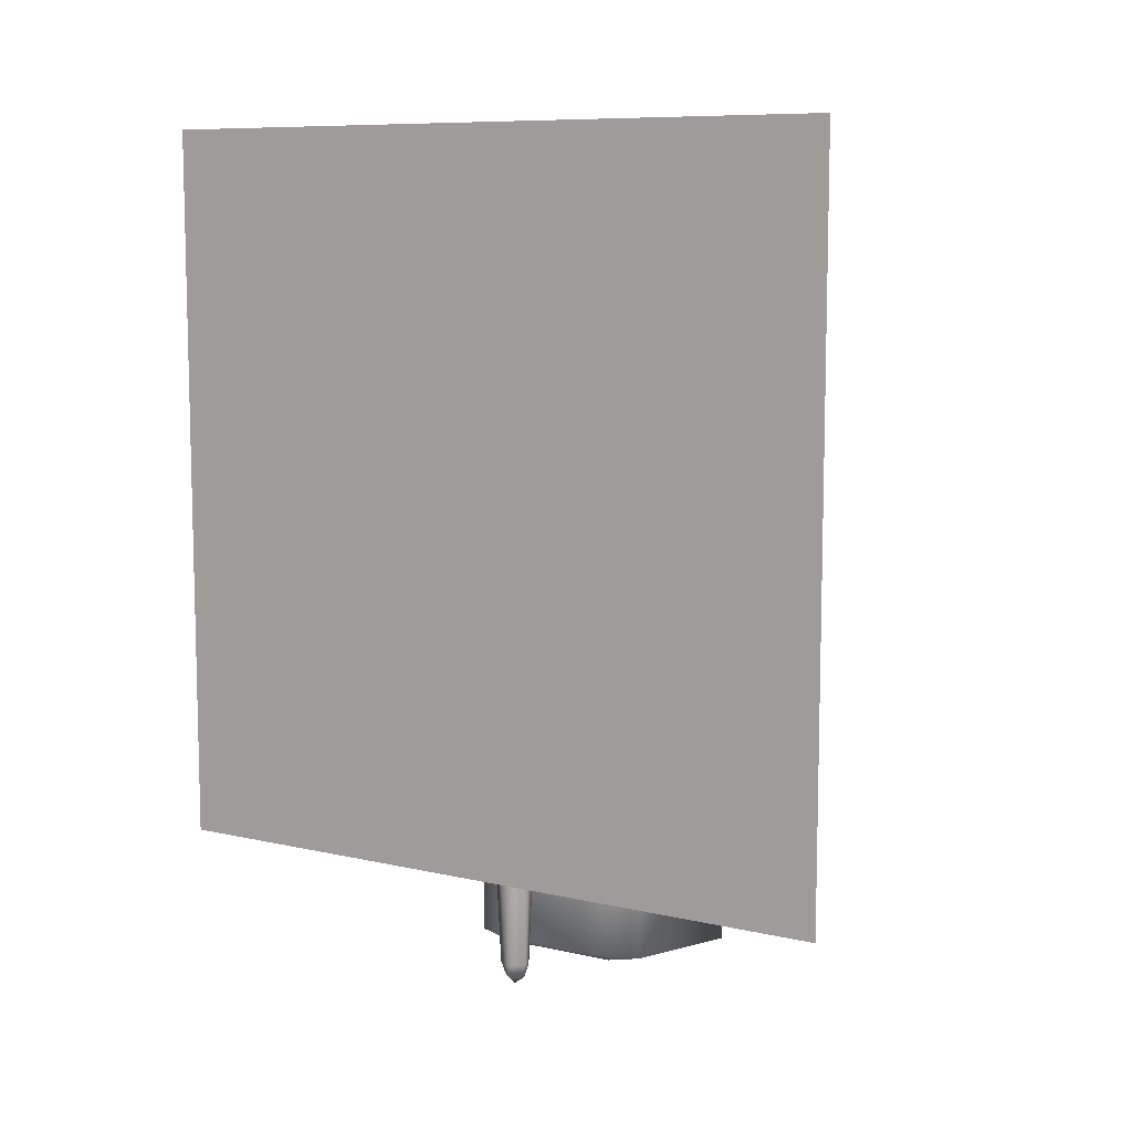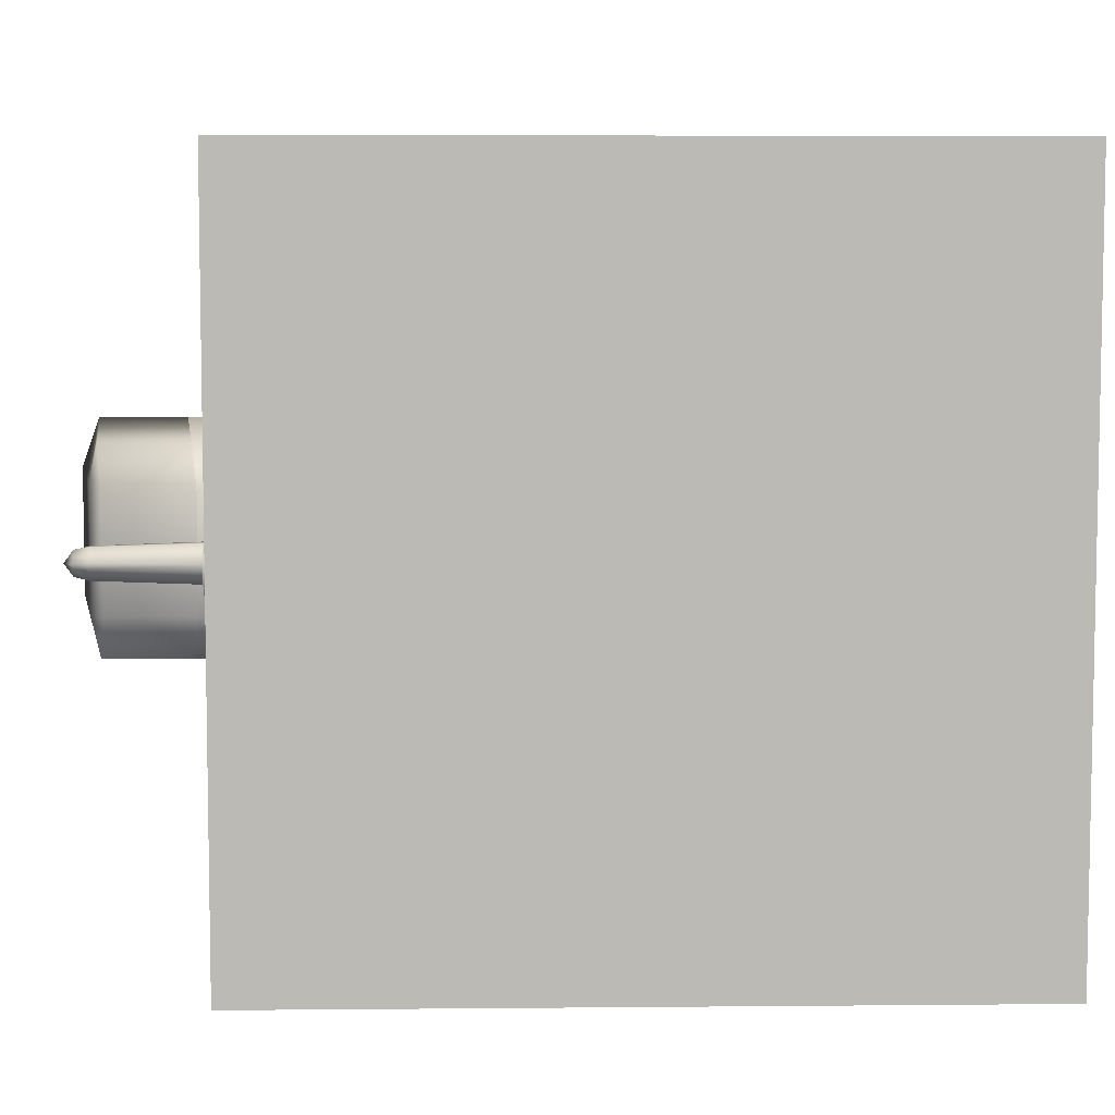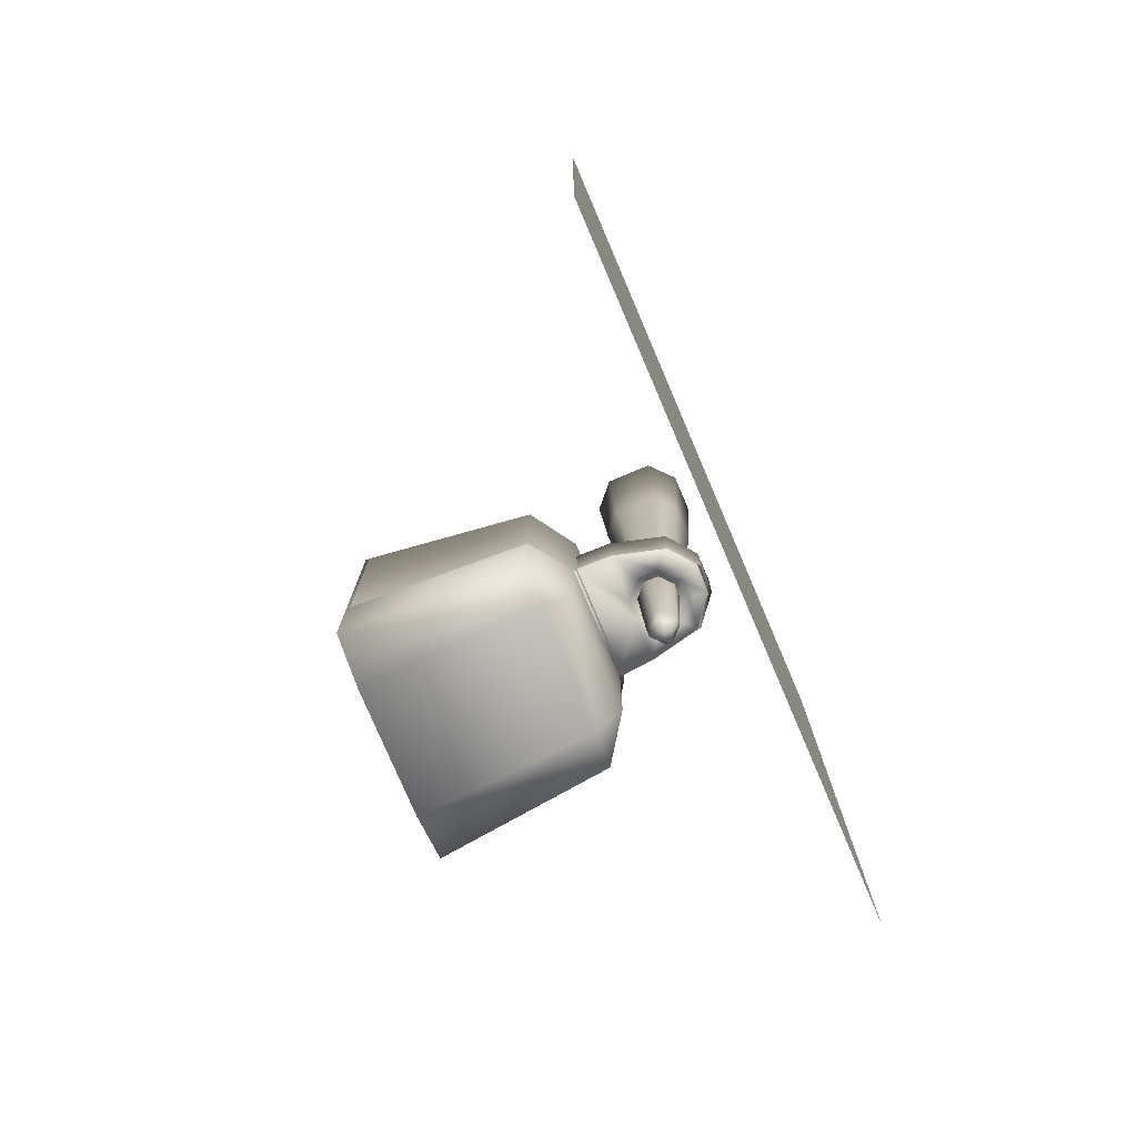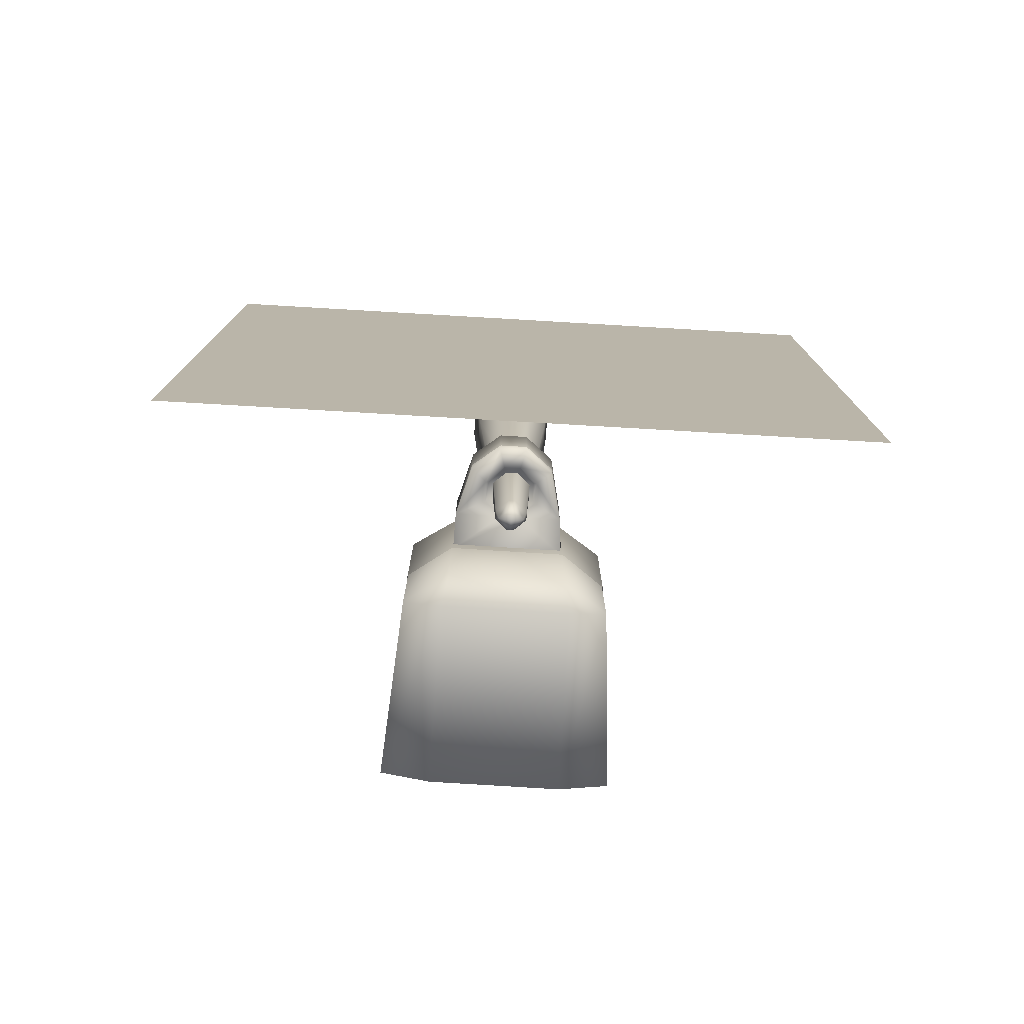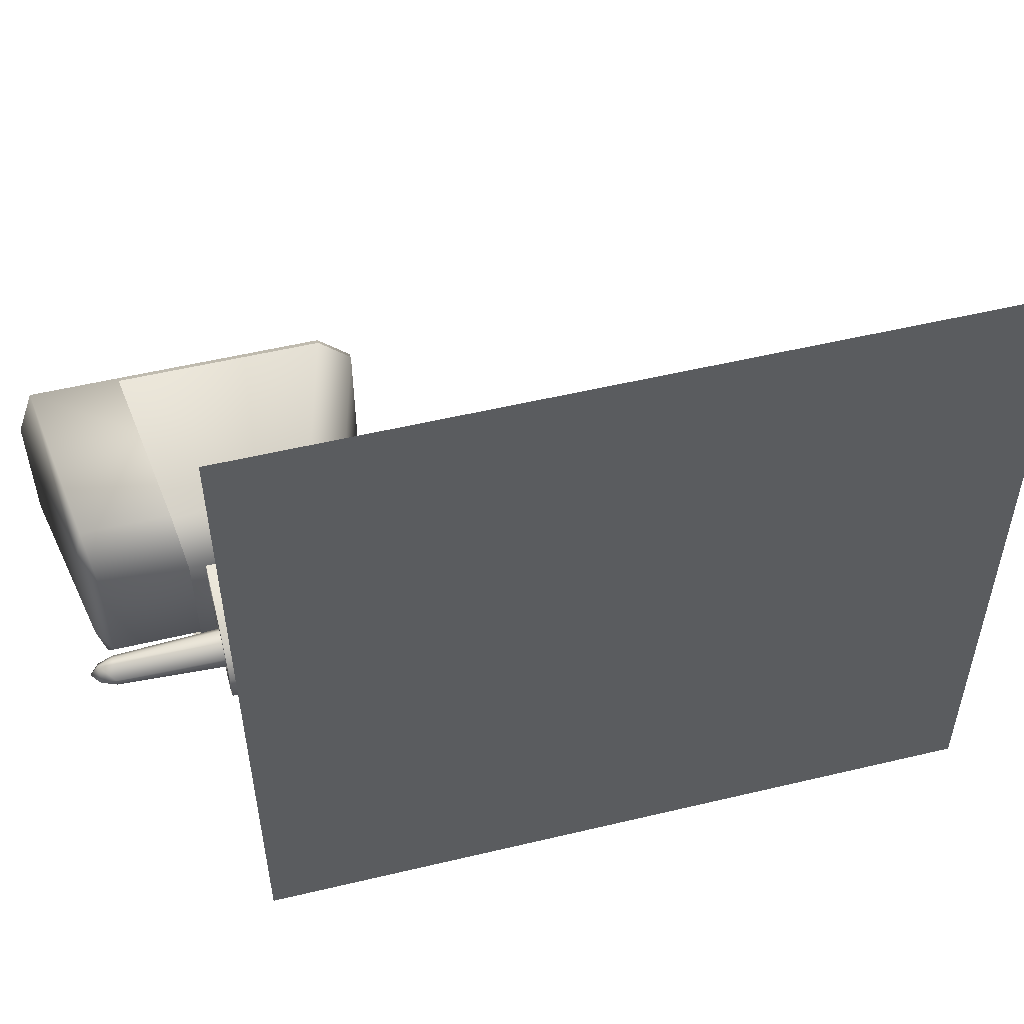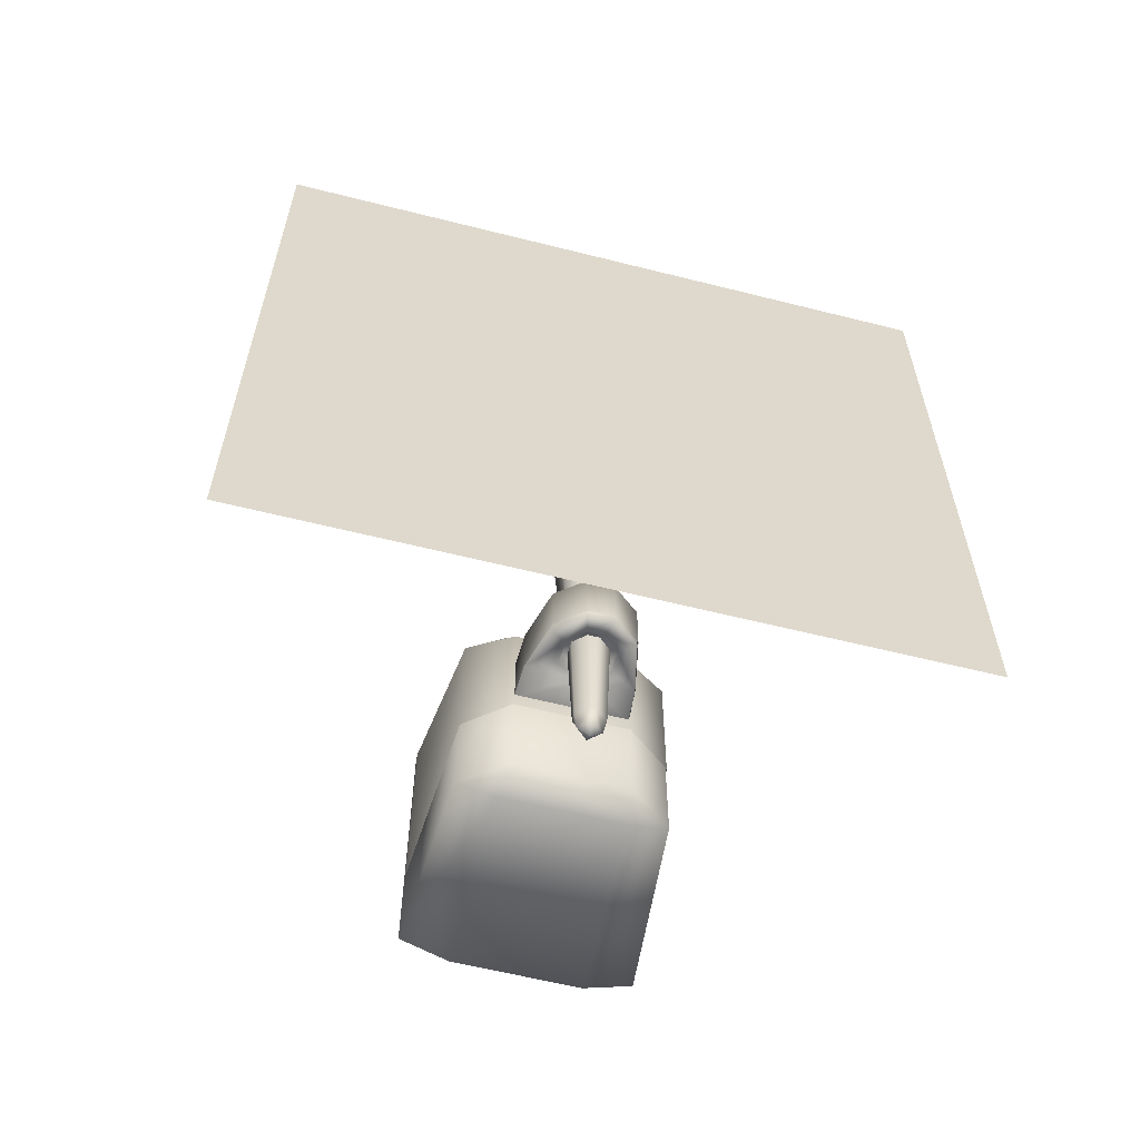
<metadata>
{"format":"obj","ext":"obj","renderer":"f3d","projection":"perspective","resolution":1024,"background":"white","views":[{"elev":8.9,"azim":121.3,"up":"+Y"},{"elev":6.6,"azim":88.5,"up":"+Z"},{"elev":-77.0,"azim":22.9,"up":"+Y"},{"elev":-76.8,"azim":86.4,"up":"+Y"},{"elev":53.3,"azim":75.7,"up":"+Z"},{"elev":-59.2,"azim":75.2,"up":"+Y"}]}
</metadata>
<code>
o torch
v -0.3397 0.4598 -0.1626
v -0.09453 0.3932 -0.1445
v -0.09453 0.204 -0.1445
v -0.3397 0.1709 -0.1626
v -0.09453 0.204 0.1448
v -0.05102 0.2142 0.08225
v -0.05102 0.3829 0.08225
v -0.3397 0.1709 0.1628
v -0.09453 0.3932 0.1448
v -0.3397 0.4598 0.1628
v -0.002808 0.3143 0.07942
v -0.05249 0.3144 0.08037
v -0.05249 0.2374 0.08037
v -0.002808 0.2374 0.07942
v 0.07124 0.2375 0.05922
v 0.07124 0.3143 0.05922
v 0.1031 0.3143 0.01928
v -0.002808 0.2374 -0.07532
v -0.05249 0.2374 -0.08012
v -0.05249 0.3144 -0.08012
v 0.1031 0.2375 0.01928
v 0.1031 0.2375 -0.01924
v 0.1031 0.3143 -0.01924
v 0.07124 0.2375 -0.05897
v 0.07124 0.3143 -0.05897
v -0.002808 0.3143 -0.07532
v 0.05199 0.3307 0.03717
v 0.07124 0.3143 0.05922
v 0.1031 0.3143 0.01928
v 0.07641 0.3307 0.01179
v 0.1031 0.3143 -0.01924
v 0.02422 0.3307 -0.03672
v 0.05419 0.3307 -0.03685
v 0.07124 0.3143 -0.05897
v 0.07641 0.3307 -0.01232
v 0.06985 0.3175 -0.01106
v 0.06985 0.3175 0.01054
v 0.05147 0.3175 -0.03304
v 0.0267 0.3175 -0.03292
v -0.002808 0.3143 -0.07532
v 0.04965 0.3175 0.03328
v 0.003892 0.3175 0.01097
v 0.003892 0.3175 -0.0127
v -0.002577 0.3307 -0.01415
v -0.05249 0.3144 -0.08012
v -0.002577 0.3307 0.01226
v 0.02252 0.3307 0.03704
v 0.02529 0.3175 0.03316
v -0.002808 0.3143 0.07942
v -0.05249 0.3144 0.08037
v -0.09364 0.4386 -0.09025
v -0.3397 0.4598 -0.1626
v -0.3397 0.5056 -0.1178
v -0.09364 0.4386 0.0905
v -0.3397 0.5056 0.118
v -0.09453 0.3932 0.1448
v -0.3397 0.4598 0.1628
v -0.09453 0.3932 -0.1445
v -0.05102 0.3829 -0.08201
v -0.09453 0.3932 0.1448
v -0.05102 0.2142 -0.08201
v 0.1416 0.2437 -0.5559
v 0.1416 1.354 -0.5559
v 0.1367 1.354 0.5353
v 0.1367 0.2437 0.5353
v -0.004324 0.3122 0.07942
v -0.05774 0.3122 0.08037
v -0.05774 0.2374 0.08037
v -0.09978 0.07833 -0.1445
v -0.09889 0.06649 -0.09025
v -0.3449 0.02035 -0.09156
v -0.3449 0.04528 -0.1626
v -0.3449 0.04528 0.1628
v -0.09978 0.07833 0.1448
v -0.09978 0.3932 0.1448
v -0.3449 0.4598 0.1628
v -0.09889 0.06649 0.0905
v -0.09978 0.07833 0.1448
v -0.3449 0.04528 0.1628
v -0.3449 0.02035 0.0918
v -0.3449 0.02035 -0.09156
v -0.09889 0.06649 -0.09025
v -0.3449 0.4598 -0.1626
v -0.3449 0.04528 -0.1626
v -0.3449 0.02035 -0.09156
v -0.3449 0.5056 0.118
v -0.3449 0.5056 -0.1178
v -0.3449 0.02035 0.0918
v -0.3449 0.04528 0.1628
v -0.3449 0.4598 0.1628
v -0.3449 0.5056 -0.1178
v -0.3449 0.5056 0.118
v -0.09889 0.4386 0.0905
v -0.09978 0.3932 0.1448
v -0.3449 0.4598 0.1628
v -0.09978 0.07833 -0.1445
v -0.3449 0.04528 -0.1626
v -0.3449 0.4598 -0.1626
v -0.09978 0.3932 -0.1445
v -0.05627 0.08861 -0.08201
v -0.09889 0.06649 -0.09025
v -0.05627 0.08861 0.08225
v -0.09889 0.06649 0.0905
v -0.05627 0.3829 -0.08201
v -0.09889 0.4386 -0.09025
v -0.3449 0.4598 -0.1626
v -0.05627 0.3829 0.08225
v -0.09978 0.3932 0.1448
v -0.09978 0.07833 0.1448
v 0.02145 0.3153 -0.03292
v 0.04622 0.3153 -0.03304
v 0.04894 0.3285 -0.03685
v 0.06599 0.3121 -0.05897
v 0.07116 0.3285 -0.01232
v 0.01897 0.3285 -0.03672
v 0.002376 0.3153 -0.0127
v -0.004324 0.3122 -0.07532
v -0.004093 0.3285 -0.01415
v 0.002376 0.3153 0.01097
v 0.0646 0.3153 -0.01106
v -0.05774 0.3122 -0.08012
v -0.05774 0.3122 0.08037
v -0.004093 0.3285 0.01226
v 0.02004 0.3153 0.03316
v 0.04441 0.3153 0.03328
v 0.01727 0.3285 0.03704
v 0.04674 0.3285 0.03717
v 0.06599 0.3121 0.05922
v 0.09783 0.3121 0.01928
v -0.004324 0.3122 0.07942
v 0.07116 0.3285 0.01179
v 0.0646 0.3153 0.01054
v 0.09783 0.3121 -0.01924
v 0.02821 0.08649 0.02142
v 0.02334 0.2469 0.02652
v 0.00689 0.2469 0.008441
v 0.03377 0.08649 0.02142
v 0.03377 0.06554 0.01694
v 0.03932 0.08649 0.02142
v 0.03377 0.2469 0.02652
v 0.0442 0.2469 0.02652
v 0.06065 0.2469 0.008441
v 0.05493 0.08649 0.004293
v 0.06065 0.2469 -0.0004313
v 0.06065 0.2469 -0.009304
v 0.05493 0.08649 -0.005155
v 0.03932 0.08649 -0.02228
v 0.03377 0.06554 -0.01781
v 0.03377 0.08649 -0.02228
v 0.04967 0.06554 -0.0004313
v 0.03377 0.05295 -0.0004313
v 0.05493 0.08649 -0.0004313
v 0.01787 0.06554 -0.0004313
v 0.01261 0.08649 0.004293
v 0.02821 0.08649 -0.02228
v 0.02334 0.2469 -0.02738
v 0.03377 0.2469 -0.02738
v 0.00689 0.2469 -0.009304
v 0.01261 0.08649 -0.005155
v 0.006889 0.2469 -0.0004313
v 0.01261 0.08649 -0.0004313
v 0.0442 0.2469 -0.02738
v 0.04674 0.2374 0.03717
v 0.06599 0.2375 0.05922
v -0.004324 0.2374 0.07942
v 0.09783 0.2375 0.01928
v 0.07116 0.2374 0.01179
v 0.09783 0.2375 -0.01924
v 0.07116 0.2374 -0.01232
v 0.06599 0.2375 -0.05897
v 0.04894 0.2374 -0.03685
v -0.004324 0.2374 -0.07532
v 0.01897 0.2374 -0.03672
v -0.004093 0.2374 -0.01415
v -0.05774 0.2374 -0.08012
v -0.05774 0.2374 0.08037
v -0.004093 0.2374 0.01226
v 0.01727 0.2374 0.03704
v 0.002376 0.2506 0.01097
v 0.002376 0.2506 -0.0127
v 0.02004 0.2506 0.03316
v 0.04441 0.2506 0.03328
v 0.0646 0.2506 0.01054
v 0.04622 0.2506 -0.03304
v 0.0646 0.2506 -0.01106
v 0.02145 0.2506 -0.03292
v 0.09944 0.8403 -0.02892
v 0.09944 0.8403 -0.0004313
v 0.08962 0.633 -0.0004313
v 0.0677 0.8574 -0.0004313
v 0.06608 0.3169 0.013
v 0.06608 0.3169 -0.0004313
v 0.08962 0.633 0.02477
v 0.09944 0.8403 0.02806
v 0.06727 0.8403 0.06314
v 0.03377 0.8574 0.03615
v 0.03377 0.8403 0.06314
v 0.03377 0.633 0.05364
v 0.06341 0.633 0.05364
v 0.01852 0.3168 0.03243
v 0.03377 0.3168 0.03243
v 0.004132 0.633 0.05364
v 0.04902 0.3168 0.03243
v 0.0002663 0.8403 0.06314
v -0.02208 0.633 -0.0004313
v 0.00146 0.3169 0.013
v -0.02208 0.633 0.02477
v 0.001459 0.3169 -0.0004313
v -0.02208 0.633 -0.02564
v 0.00146 0.3169 -0.01386
v 0.01852 0.3168 -0.03329
v -0.0319 0.8403 -0.0004313
v -0.0319 0.8403 0.02806
v 0.004132 0.633 -0.0545
v -0.0319 0.8403 -0.02892
v -0.0001592 0.8574 -0.0004313
v 0.06608 0.3169 -0.01386
v 0.08962 0.633 -0.02564
v 0.04902 0.3168 -0.03329
v 0.06341 0.633 -0.0545
v 0.03377 0.3168 -0.03329
v 0.03377 0.633 -0.0545
v 0.0002663 0.8403 -0.064
v 0.03377 0.8403 -0.064
v 0.06727 0.8403 -0.064
v 0.03377 0.8574 -0.03701
v 0.03377 0.8574 -0.0004313
v -0.004324 0.2374 -0.07532
v -0.05774 0.2374 -0.08012
v -0.05774 0.3122 -0.08012
v 0.06599 0.2375 0.05922
v 0.09783 0.2375 0.01928
v 0.09783 0.3121 0.01928
v 0.09783 0.2375 -0.01924
v 0.09783 0.3121 -0.01924
v 0.06599 0.2375 -0.05897
v 0.06599 0.3121 -0.05897
v -0.004324 0.3122 -0.07532
v 0.06599 0.3121 0.05922
v -0.004324 0.2374 0.07942
g Geoset0
f 1 2 3
f 3 4 1
f 5 6 7
f 8 5 9
f 9 10 8
f 11 12 13
f 13 14 11
f 11 14 15
f 15 16 11
f 17 16 15
f 18 19 20
f 15 21 17
f 17 21 22
f 22 23 17
f 23 22 24
f 24 25 23
f 25 24 18
f 18 26 25
f 20 26 18
f 27 28 29
f 30 29 31
f 29 30 27
f 32 33 34
f 34 33 35
f 35 31 34
f 31 35 30
f 36 37 30
f 30 35 36
f 38 36 35
f 35 33 38
f 39 38 33
f 33 32 39
f 36 38 39
f 34 40 32
f 27 30 37
f 37 41 27
f 37 36 41
f 36 42 41
f 36 39 42
f 39 43 42
f 43 39 32
f 32 44 43
f 44 32 40
f 44 40 45
f 42 43 44
f 46 47 48
f 49 47 46
f 50 49 46
f 44 45 50
f 50 46 44
f 44 46 42
f 48 42 46
f 42 48 41
f 41 48 47
f 47 27 41
f 27 47 49
f 49 28 27
f 51 2 52
f 52 53 51
f 54 51 53
f 53 55 54
f 56 54 55
f 55 57 56
f 58 51 59
f 59 51 54
f 54 7 59
f 7 54 60
f 7 60 5
f 61 3 58
f 58 59 61
f 6 61 59
f 59 7 6
f 62 63 64
f 64 65 62
g Geoset1
f 66 67 68
f 69 70 71
f 71 72 69
f 73 74 75
f 75 76 73
f 77 78 79
f 79 80 77
f 77 80 81
f 81 82 77
f 83 84 85
f 86 83 85
f 86 87 83
f 88 89 85
f 89 86 85
f 89 90 86
f 91 92 93
f 94 93 92
f 92 95 94
f 96 97 98
f 98 99 96
f 100 96 99
f 101 96 100
f 102 103 101
f 101 100 102
f 102 100 104
f 99 104 100
f 99 105 104
f 105 99 106
f 107 108 109
f 107 93 108
f 106 91 105
f 93 105 91
f 104 105 93
f 93 107 104
f 104 107 102
f 109 102 107
f 102 109 103
f 110 111 112
f 113 112 114
f 115 112 113
f 112 115 110
f 116 110 115
f 113 117 115
f 118 115 117
f 115 118 116
f 119 116 118
f 110 116 119
f 120 110 119
f 120 111 110
f 111 120 114
f 114 112 111
f 118 117 121
f 118 121 122
f 122 123 118
f 118 123 119
f 124 119 123
f 120 119 125
f 119 124 125
f 125 124 126
f 123 126 124
f 127 128 129
f 130 128 127
f 127 131 132
f 129 131 127
f 131 129 133
f 122 130 123
f 130 126 123
f 127 126 130
f 126 127 125
f 132 125 127
f 132 120 125
f 120 132 131
f 131 114 120
f 133 114 131
f 114 133 113
f 134 135 136
f 135 134 137
f 137 134 138
f 138 139 137
f 140 135 137
f 140 137 141
f 137 139 141
f 142 141 139
f 139 143 142
f 144 142 143
f 145 144 146
f 145 146 147
f 148 147 146
f 148 149 147
f 143 139 138
f 138 150 143
f 138 151 150
f 152 143 150
f 144 143 152
f 144 152 146
f 150 146 152
f 146 150 148
f 151 148 150
f 151 153 148
f 138 153 151
f 154 153 138
f 138 134 154
f 136 154 134
f 155 156 157
f 158 156 155
f 155 159 158
f 160 158 159
f 159 161 160
f 154 136 160
f 160 161 154
f 153 154 161
f 153 161 159
f 148 153 159
f 159 155 148
f 148 155 149
f 157 149 155
f 147 149 157
f 157 162 147
f 147 162 145
f 163 164 165
f 166 164 163
f 163 167 166
f 168 166 167
f 167 169 168
f 170 168 169
f 169 171 170
f 172 170 171
f 171 173 172
f 174 172 173
f 174 175 172
f 176 175 174
f 174 177 176
f 176 177 165
f 165 177 178
f 165 178 163
f 179 177 174
f 174 180 179
f 177 179 181
f 181 178 177
f 178 181 182
f 182 163 178
f 182 181 183
f 181 179 180
f 181 180 183
f 180 184 183
f 184 185 183
f 180 186 184
f 163 182 183
f 183 167 163
f 167 183 185
f 185 169 167
f 169 185 184
f 184 171 169
f 171 184 186
f 186 173 171
f 173 186 180
f 180 174 173
f 187 188 189
f 190 188 187
f 189 191 192
f 189 193 191
f 193 189 188
f 188 194 193
f 190 194 188
f 195 194 190
f 190 196 195
f 196 197 195
f 195 197 198
f 198 199 195
f 194 195 199
f 199 193 194
f 191 193 199
f 200 201 202
f 199 203 191
f 201 203 199
f 201 199 198
f 201 198 202
f 202 198 197
f 197 204 202
f 205 206 207
f 205 208 206
f 205 209 208
f 209 210 208
f 211 210 209
f 209 205 212
f 213 212 205
f 205 207 213
f 209 214 211
f 214 209 215
f 212 215 209
f 216 215 212
f 216 212 213
f 216 213 204
f 204 213 207
f 207 202 204
f 202 207 206
f 206 200 202
f 192 217 218
f 218 217 219
f 219 220 218
f 219 221 220
f 221 222 220
f 221 211 222
f 211 214 222
f 222 214 223
f 223 224 222
f 220 222 224
f 224 225 220
f 218 220 225
f 215 223 214
f 223 215 216
f 216 226 223
f 226 224 223
f 226 225 224
f 196 190 227
f 196 204 197
f 204 196 216
f 196 227 216
f 226 216 227
f 226 227 190
f 225 226 190
f 190 187 225
f 225 187 218
f 189 218 187
f 189 192 218
f 228 229 230
f 231 232 233
f 233 232 234
f 234 235 233
f 235 234 236
f 236 237 235
f 237 236 228
f 228 238 237
f 230 238 228
f 233 239 231
f 231 239 66
f 66 240 231
f 68 240 66

</code>
